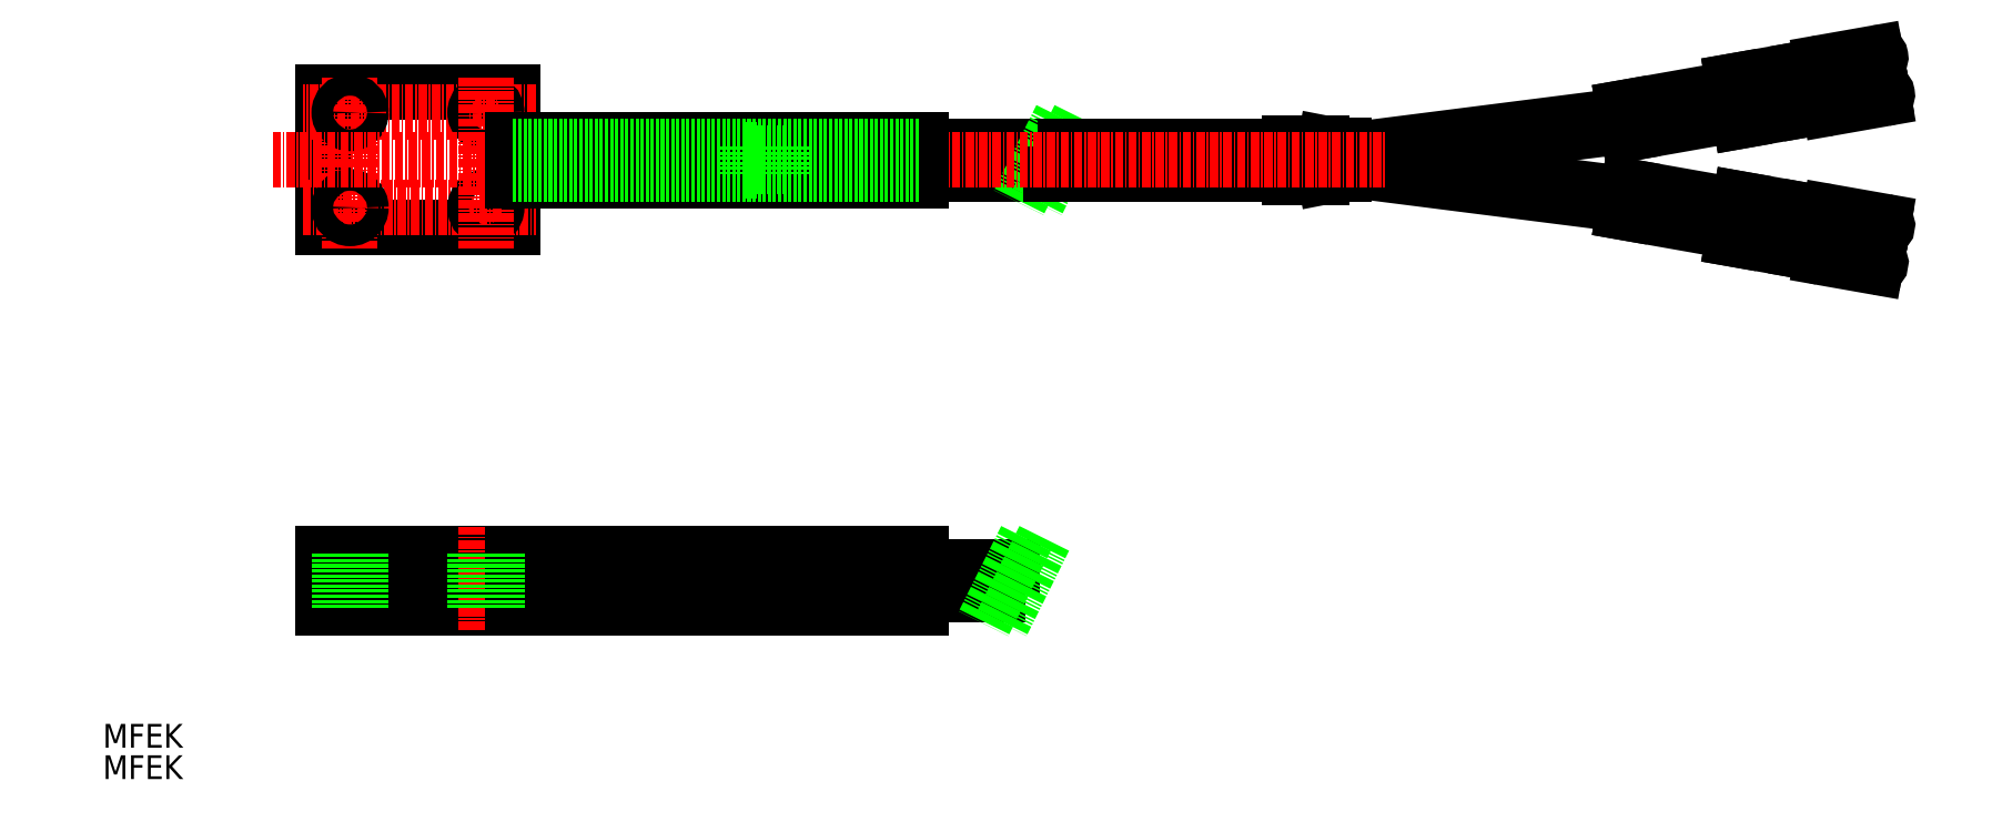
<metadata>
{"format":"dxf","ext":"dxf","renderer":"ezdxf+matplotlib","layout":"modelspace","background":"white","min_lineweight":24,"dpi":150}
</metadata>
<code>
0
SECTION
2
ENTITIES
0
LINE
8
0
10
180.1
20
246.8
30
0
11
196.3
21
243.9
31
0
0
LINE
8
0
10
180.8
20
250.6
30
0
11
197
21
247.7
31
0
0
LINE
8
0
10
180.1
20
262.2
30
0
11
196.3
21
265.1
31
0
0
LINE
8
0
10
180.8
20
258.4
30
0
11
197
21
261.2
31
0
0
LINE
8
0
10
180.8
20
258.4
30
0
11
180.1
21
262.2
31
0
0
LINE
8
0
10
76.51
20
256.5
30
0
11
95.09
21
256.5
31
0
0
LINE
8
0
10
76.51
20
252.5
30
0
11
93.1
21
252.5
31
0
0
LINE
8
0
10
140.4
20
254.5
30
0
11
180.6
21
259.5
31
0
0
LINE
8
0
10
138.8
20
255.8
30
0
11
180.3
21
261.1
31
0
0
LINE
8
0
10
138.8
20
253.1
30
0
11
180.3
21
247.9
31
0
0
LINE
8
0
10
138.8
20
254.8
30
0
11
180.6
21
249.5
31
0
0
LINE
8
0
10
135.6
20
252
30
0
11
130.8
21
252
31
0
0
LINE
8
0
10
135.6
20
257
30
0
11
130.8
21
257
31
0
0
LINE
8
0
10
130.8
20
257
30
0
11
130.8
21
252
31
0
0
LINE
8
0
10
138.8
20
256.6
30
0
11
138.8
21
252.3
31
0
0
LINE
8
0
10
137.9
20
252.3
30
0
11
138.8
21
252.3
31
0
0
ARC
8
0
10
135.6
20
254
30
0
40
2
50
270
51
281
0
ARC
8
0
10
137.9
20
250.3
30
0
40
2
50
90
51
101
0
LINE
8
0
10
136
20
252
30
0
11
137.5
21
252.3
31
0
0
LINE
8
0
10
137.9
20
256.6
30
0
11
138.8
21
256.6
31
0
0
ARC
8
0
10
135.6
20
255
30
0
40
2
50
79
51
90
0
ARC
8
0
10
137.9
20
258.6
30
0
40
2
50
259
51
270
0
LINE
8
0
10
136
20
256.9
30
0
11
137.5
21
256.6
31
0
0
LINE
8
0
10
180.8
20
250.6
30
0
11
180.1
21
246.8
31
0
0
LINE
8
0
10
197.2
20
260.2
30
0
11
207.1
21
261.9
31
0
0
LINE
8
0
10
196.2
20
266.1
30
0
11
197.2
21
260.2
31
0
0
LINE
8
CENTER
10
203.4
20
244.6
30
0
11
216.6
21
242.3
31
0
0
LINE
8
0
10
209.2
20
240.1
30
0
11
217.1
21
238.7
31
0
0
LINE
8
0
10
210.4
20
246.9
30
0
11
218.3
21
245.5
31
0
0
LINE
8
0
10
196.2
20
242.8
30
0
11
206
21
241.1
31
0
0
LINE
8
0
10
197.2
20
248.7
30
0
11
207.1
21
247
31
0
0
LINE
8
0
10
197.2
20
248.7
30
0
11
196.2
21
242.8
31
0
0
LINE
8
0
10
207.1
20
247
30
0
11
206
21
241.1
31
0
0
LINE
8
0
10
206.2
20
242
30
0
11
208.1
21
241.6
31
0
0
ARC
8
0
10
209.5
20
241.4
30
0
40
1.33
50
170.2
51
260
0
LINE
8
0
10
206.9
20
246.1
30
0
11
208.9
21
245.8
31
0
0
ARC
8
0
10
210.2
20
245.5
30
0
40
1.33
50
80
51
169.8
0
ARC
8
0
10
214.1
20
242.7
30
0
40
2.15
50
80
51
260
0
LINE
8
0
10
213.7
20
240.6
30
0
11
217.4
21
240
31
0
0
ARC
8
0
10
217.2
20
239.3
30
0
40
0.6375
50
260
51
80
0
LINE
8
0
10
214.4
20
244.8
30
0
11
218.1
21
244.2
31
0
0
ARC
8
0
10
218.2
20
244.8
30
0
40
0.6375
50
260
51
80
0
LINE
8
CENTER
10
203.4
20
264.3
30
0
11
216.6
21
266.7
31
0
0
LINE
8
0
10
210.4
20
262.1
30
0
11
218.3
21
263.5
31
0
0
LINE
8
0
10
209.2
20
268.8
30
0
11
217.1
21
270.2
31
0
0
LINE
8
0
10
196.2
20
266.1
30
0
11
206
21
267.9
31
0
0
LINE
8
0
10
206
20
267.9
30
0
11
207.1
21
261.9
31
0
0
LINE
8
0
10
206.2
20
267
30
0
11
208.1
21
267.3
31
0
0
LINE
8
0
10
206.9
20
262.8
30
0
11
208.9
21
263.2
31
0
0
ARC
8
0
10
210.2
20
263.4
30
0
40
1.33
50
190.2
51
280
0
ARC
8
0
10
209.5
20
267.5
30
0
40
1.33
50
100
51
189.8
0
ARC
8
0
10
214.1
20
266.2
30
0
40
2.15
50
100
51
280
0
LINE
8
0
10
214.4
20
264.1
30
0
11
218.1
21
264.8
31
0
0
ARC
8
0
10
218.2
20
264.1
30
0
40
0.6375
50
280
51
100
0
LINE
8
0
10
213.7
20
268.3
30
0
11
217.4
21
269
31
0
0
ARC
8
0
10
217.2
20
269.6
30
0
40
0.6375
50
280
51
100
0
LINE
8
0
10
99.9
20
260.8
30
0
11
93.65
21
248.2
31
0
0
LINE
8
0
10
97.22
20
260.8
30
0
11
90.96
21
248.2
31
0
0
LINE
8
0
10
97.77
20
256.5
30
0
11
130.8
21
256.5
31
0
0
LINE
8
0
10
95.78
20
252.5
30
0
11
130.8
21
252.5
31
0
0
LINE
8
0
10
-11.49
20
264.5
30
0
11
-11.49
21
244.5
31
0
0
LINE
8
0
10
-11.49
20
244.5
30
0
11
16.51
21
244.5
31
0
0
LINE
8
0
10
16.51
20
244.5
30
0
11
16.51
21
264.5
31
0
0
LINE
8
0
10
16.51
20
264.5
30
0
11
-11.49
21
264.5
31
0
0
LINE
8
CENTER
10
-7.486
20
266.6
30
0
11
-7.486
21
241.2
31
0
0
LINE
8
CENTER
10
19.83
20
261.5
30
0
11
-14.5
21
261.5
31
0
0
LINE
8
CENTER
10
-14.5
20
247.5
30
0
11
19.83
21
247.5
31
0
0
CIRCLE
8
0
10
-7.486
20
261.5
30
0
40
1.6
0
CIRCLE
8
0
10
-7.486
20
247.5
30
0
40
1.6
0
CIRCLE
8
0
10
12.51
20
247.5
30
0
40
1.6
0
CIRCLE
8
0
10
12.51
20
261.5
30
0
40
1.6
0
LINE
8
CENTER
10
12.51
20
266.6
30
0
11
12.51
21
241.2
31
0
0
LINE
8
0
10
76.51
20
251.5
30
0
11
76.51
21
257.5
31
0
0
LINE
8
CENTER
10
-18.9
20
254.5
30
0
11
145.1
21
254.5
31
0
0
LINE
8
0
10
16.51
20
257.5
30
0
11
76.51
21
257.5
31
0
0
LINE
8
0
10
16.51
20
251.5
30
0
11
76.51
21
251.5
31
0
0
LINE
8
0
10
16.51
20
256.5
30
0
11
76.51
21
256.5
31
0
0
LINE
8
0
10
16.51
20
252.5
30
0
11
76.51
21
252.5
31
0
0
LINE
8
0
10
50.77
20
256.5
30
0
11
50.77
21
252.5
31
0
0
LINE
8
0
10
50.77
20
252.9
30
0
11
52.39
21
252.9
31
0
0
LINE
8
0
10
52.39
20
256.5
30
0
11
52.39
21
252.5
31
0
0
LINE
8
0
10
52.39
20
255.5
30
0
11
56.51
21
255.5
31
0
0
LINE
8
0
10
52.39
20
253.5
30
0
11
56.51
21
253.5
31
0
0
LINE
8
0
10
56.51
20
256.5
30
0
11
56.51
21
252.5
31
0
0
LINE
8
0
10
50.77
20
256
30
0
11
52.39
21
256
31
0
0
LINE
8
0
10
76.51
20
194.5
30
0
11
89.91
21
194.5
31
0
0
LINE
8
0
10
76.51
20
190.5
30
0
11
87.92
21
190.5
31
0
0
LINE
8
0
10
94.73
20
198.8
30
0
11
88.47
21
186.2
31
0
0
LINE
8
0
10
92.04
20
198.8
30
0
11
85.79
21
186.2
31
0
0
LINE
8
0
10
-11.49
20
196.5
30
0
11
-11.49
21
188.5
31
0
0
LINE
8
CENTER
10
-7.486
20
200.5
30
0
11
-7.486
21
185.2
31
0
0
LINE
8
0
10
-11.49
20
188.5
30
0
11
16.51
21
188.5
31
0
0
LINE
8
0
10
16.51
20
188.5
30
0
11
16.51
21
196.5
31
0
0
LINE
8
0
10
56.51
20
188.5
30
0
11
56.51
21
196.5
31
0
0
LINE
8
0
10
16.51
20
196.5
30
0
11
-11.49
21
196.5
31
0
0
LINE
8
CENTER
10
12.51
20
200.5
30
0
11
12.51
21
185.2
31
0
0
LINE
8
0
10
16.51
20
188.5
30
0
11
76.51
21
188.5
31
0
0
LINE
8
0
10
50.77
20
190.5
30
0
11
52.39
21
190.5
31
0
0
LINE
8
0
10
16.51
20
196.5
30
0
11
76.51
21
196.5
31
0
0
LINE
8
0
10
50.77
20
194.5
30
0
11
52.39
21
194.5
31
0
0
LINE
8
0
10
50.77
20
196.5
30
0
11
50.77
21
188.5
31
0
0
LINE
8
0
10
10.91
20
196.5
30
0
11
10.91
21
188.5
31
0
0
LINE
8
0
10
14.11
20
196.5
30
0
11
14.11
21
188.5
31
0
0
LINE
8
0
10
-9.086
20
196.5
30
0
11
-9.086
21
188.5
31
0
0
LINE
8
0
10
-5.886
20
196.5
30
0
11
-5.886
21
188.5
31
0
0
LINE
8
0
10
50.77
20
190.9
30
0
11
52.39
21
190.9
31
0
0
LINE
8
0
10
52.39
20
196.5
30
0
11
52.39
21
188.5
31
0
0
LINE
8
0
10
52.39
20
193.5
30
0
11
56.51
21
193.5
31
0
0
LINE
8
0
10
52.39
20
191.8
30
0
11
56.51
21
191.8
31
0
0
LINE
8
0
10
50.77
20
194
30
0
11
52.39
21
194
31
0
0
LINE
8
0
10
52.39
20
195
30
0
11
56.51
21
195
31
0
0
LINE
8
0
10
52.39
20
190.2
30
0
11
56.51
21
190.2
31
0
0
LINE
8
0
10
76.51
20
196.5
30
0
11
76.51
21
188.5
31
0
0
TEXT
8
0
10
-43.89
20
167.9
30
0
40
3.5
1
MFEK
0
TEXT
8
0
10
-43.89
20
163.3
30
0
40
3.5
1
MFEK
0
ENDSEC
0
EOF

</code>
